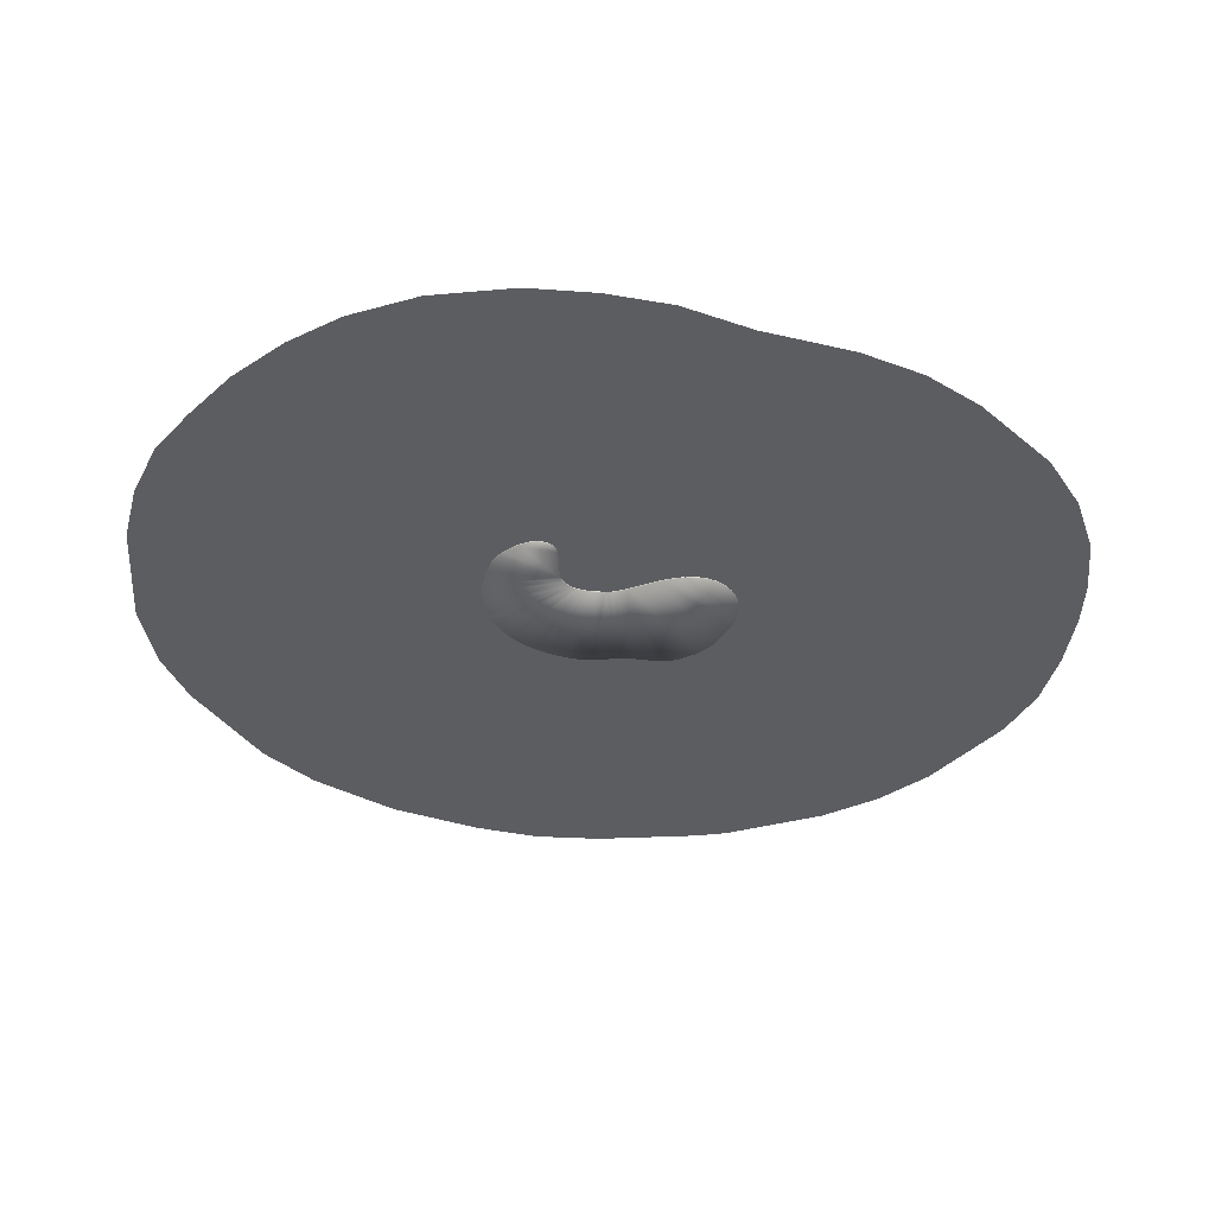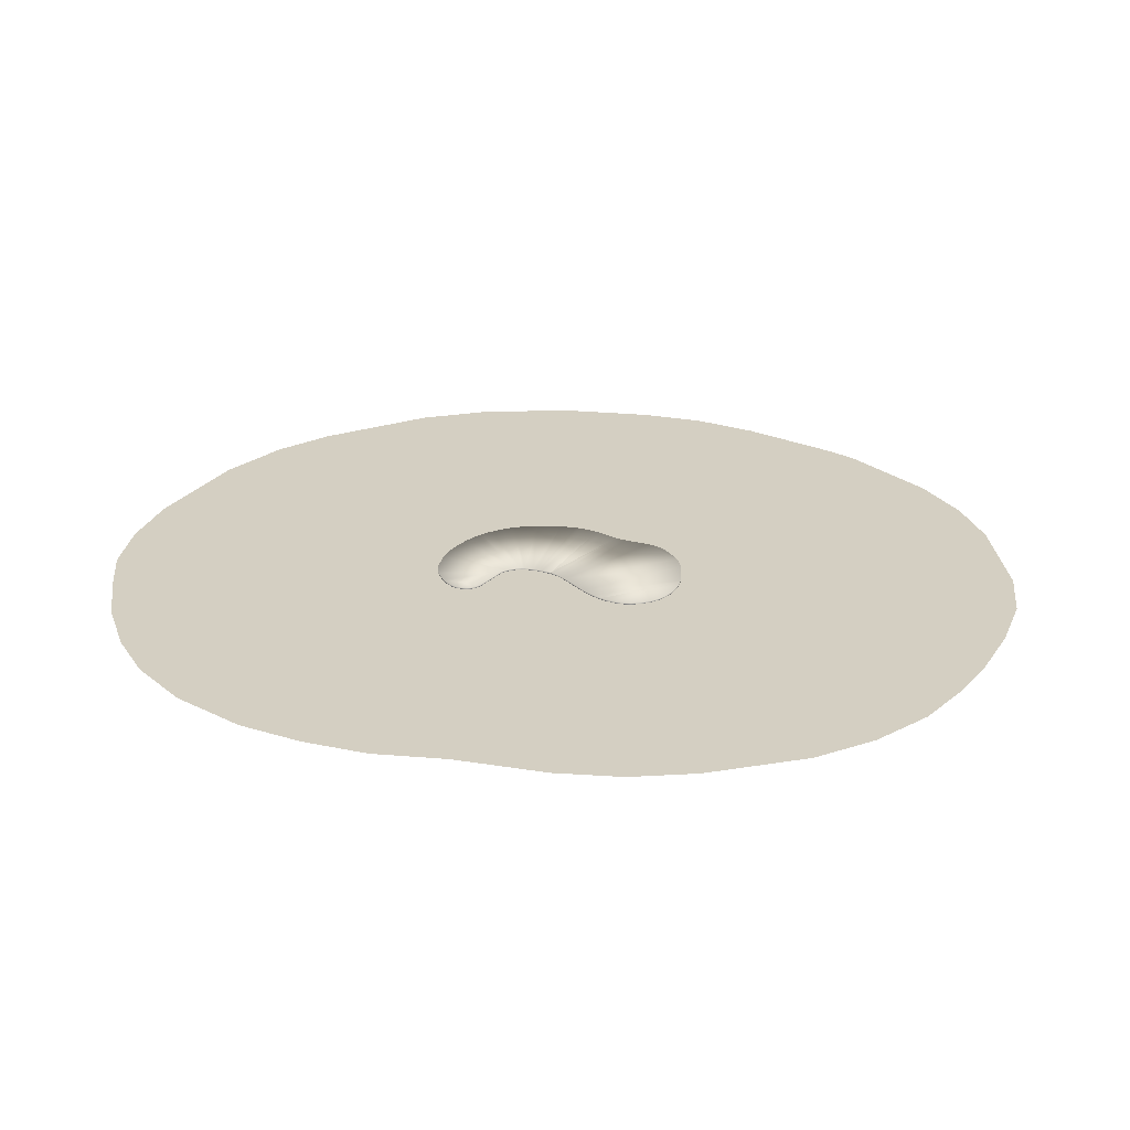
<metadata>
{"format":"obj","ext":"obj","renderer":"f3d","projection":"perspective","resolution":1024,"background":"white","views":[{"elev":-36.5,"azim":80.8,"up":"+Y"},{"elev":25.5,"azim":112.9,"up":"+Y"}]}
</metadata>
<code>
o GasCloud4_path819.002
v -0.2037 0.002159 1.061
v 0.4279 0.002159 -0.08177
v 0.4275 0.03023 -0.08113
v 0.4275 0.002159 -0.08113
v 0.8354 0.03023 -1.068
v 0.8354 0.002159 -1.068
v 0.4292 0.002159 -0.083
v 0.4284 0.03023 -0.0824
v 0.4284 0.002159 -0.0824
v 1.096 0.002159 0.5506
v 1.121 0.03023 0.5721
v 1.121 0.002159 0.5721
v -0.801 0.002159 0.09334
v -0.7978 0.03023 0.1305
v -0.801 0.03023 0.09334
v 0.7452 0.03023 -1.291
v 0.7452 0.002159 -1.291
v -0.7143 0.03023 -0.417
v -0.4578 0.002159 -1.256
v -0.4563 0.03023 -1.257
v -0.4563 0.002159 -1.257
v 0.4279 0.03023 -0.08177
v 0.5457 0.002159 0.3854
v 0.81 0.002159 -0.8493
v 0.8098 0.03023 -0.8484
v 0.8098 0.002159 -0.8484
v -0.4655 0.03023 -1.252
v -0.4655 0.002159 -1.252
v -0.2101 0.002159 1.059
v -0.2118 0.03023 1.059
v -0.2118 0.002159 1.059
v 0.4428 0.002159 -0.1041
v 0.4865 0.03023 0.3207
v 0.4865 0.002159 0.3207
v 0.4817 0.002159 -1.483
v 0.8366 0.002159 -1.078
v 0.8367 0.03023 -1.075
v 0.8367 0.002159 -1.075
v 1.178 0.03023 0.7277
v 1.178 0.002159 0.7277
v 0.3114 0.002159 -1.516
v 0.3701 0.03023 -1.51
v 0.3701 0.002159 -1.51
v 0.4354 0.03023 -0.08664
v -0.2183 0.002159 1.057
v -0.2471 0.03023 1.04
v -0.2471 0.002159 1.04
v -0.2101 0.03023 1.059
v -0.3887 0.03023 -1.313
v -0.7862 0.002159 -0.1399
v -0.529 0.002159 0.7872
v -0.5901 0.03023 0.7022
v -0.5901 0.002159 0.7022
v -0.7021 0.002159 -0.8167
v 0.5787 0.03023 0.4118
v 0.5787 0.002159 0.4118
v 0.8402 0.03023 -1.021
v 0.8402 0.002159 -1.021
v 1.157 0.002159 0.6242
v 1.168 0.03023 0.6551
v 1.168 0.002159 0.6551
v 0.4274 0.002159 -0.08049
v 0.4274 0.03023 -0.07984
v 0.4274 0.002159 -0.07984
v -0.1939 0.03023 1.065
v -0.1992 0.03023 1.063
v -0.1939 0.002159 1.065
v 0.8364 0.002159 -1.074
v 0.8359 0.03023 -1.072
v 0.8359 0.002159 -1.072
v 0.4381 0.03023 -0.09083
v 0.4381 0.002159 -0.09083
v 0.4307 0.002159 -0.0764
v 0.4315 0.03023 -0.07431
v 0.4315 0.002159 -0.07431
v 0.8137 0.002159 -0.8385
v 0.7121 0.03023 -0.5942
v -0.6822 0.03023 -0.9325
v -0.6636 0.002159 -0.9844
v -0.6822 0.002159 -0.9325
v 0.819 0.002159 -0.8574
v 0.8155 0.03023 -0.8537
v 0.8155 0.002159 -0.8537
v 0.8113 0.002159 -0.8446
v 0.8122 0.03023 -0.8437
v 0.8122 0.002159 -0.8437
v 0.4683 0.002159 -0.187
v 0.8137 0.03023 -0.8385
v 0.4456 0.002159 -0.1215
v 0.4477 0.03023 -0.1333
v 0.4456 0.03023 -0.1215
v 0.8343 0.002159 -1.092
v 0.8366 0.03023 -1.078
v 0.7953 0.03023 -0.7735
v 0.7754 0.03023 -0.724
v 0.7953 0.002159 -0.7735
v 0.8852 0.002159 1.11
v 0.76 0.03023 1.164
v 0.76 0.002159 1.164
v -0.4177 0.03023 0.9045
v 0.4477 0.002159 -0.1333
v -0.6636 0.03023 -0.9844
v -0.6276 0.002159 -1.053
v -0.2183 0.03023 1.057
v -0.4578 0.03023 -1.256
v 0.6274 0.03023 0.4388
v 0.6274 0.002159 0.4388
v 0.06603 0.002159 -1.499
v 1.073 0.002159 0.948
v -0.6276 0.03023 -1.053
v -0.5067 0.002159 -1.21
v 0.8295 0.002159 -0.8927
v 0.8226 0.03023 -0.8656
v 0.8226 0.002159 -0.8656
v -0.2896 0.03023 -1.373
v -0.2896 0.002159 -1.373
v -0.7374 0.002159 0.3918
v -0.7374 0.03023 0.3918
v 0.4289 0.002159 0.1424
v 0.4439 0.03023 0.2352
v 0.4439 0.002159 0.2352
v 0.5137 0.03023 1.217
v 0.5137 0.002159 1.217
v 0.4274 0.03023 -0.08049
v 1.157 0.002159 0.8146
v 1.122 0.03023 0.8806
v 1.122 0.002159 0.8806
v 1.096 0.03023 0.5506
v 1.157 0.03023 0.8146
v 0.4282 0.002159 -0.0786
v 0.4289 0.03023 -0.07801
v 0.4289 0.002159 -0.07801
v 1.141 0.03023 0.5966
v 1.141 0.002159 0.5966
v 1.176 0.002159 0.7544
v 0.4817 0.03023 -1.483
v -0.6991 0.03023 -0.5377
v -0.6991 0.002159 -0.5377
v 0.4298 0.002159 -0.07746
v 0.4307 0.03023 -0.0764
v 0.2188 0.002159 1.2
v 0.2791 0.002159 1.208
v 0.2791 0.03023 1.208
v 0.4329 0.002159 -0.05729
v 0.4261 0.03023 0.03613
v 0.4261 0.002159 0.03613
v 1.176 0.03023 0.7544
v 0.1819 0.03023 -1.516
v 1.157 0.03023 0.6242
v 0.7999 0.03023 -1.197
v 0.7999 0.002159 -1.197
v 0.3992 0.03023 1.218
v 0.3992 0.002159 1.218
v 0.4277 0.03023 -0.07921
v 0.4277 0.002159 -0.07921
v 0.6721 0.002159 -1.371
v 0.4282 0.03023 -0.0786
v 0.945 0.002159 1.071
v 0.8852 0.03023 1.11
v 0.8364 0.03023 -1.074
v 0.5833 0.03023 -1.436
v 0.5833 0.002159 -1.436
v 0.945 0.03023 1.071
v 1.073 0.03023 0.948
v 0.4552 0.03023 0.2686
v 0.4552 0.002159 0.2686
v 0.4292 0.03023 -0.083
v 0.8295 0.03023 -0.8927
v 0.4321 0.03023 -0.07128
v 0.4321 0.002159 -0.07128
v 0.8088 0.03023 -0.8134
v 0.8088 0.002159 -0.8134
v 0.6721 0.03023 -1.371
v -0.45 0.002159 -1.261
v 0.434 0.002159 -0.08532
v -0.2675 0.002159 1.026
v -0.2675 0.03023 1.026
v -0.6526 0.002159 0.5952
v 0.4354 0.002159 -0.08664
v 0.4298 0.03023 -0.07746
v 0.4256 0.002159 0.06259
v 0.4259 0.002159 0.08939
v -0.7978 0.002159 0.1305
v 0.8099 0.002159 -0.8475
v 0.8101 0.03023 -0.8465
v 0.8101 0.002159 -0.8465
v 0.8099 0.03023 -0.8475
v 0.434 0.03023 -0.08532
v 1.03 0.002159 0.5158
v 0.8106 0.002159 -0.8455
v 0.8113 0.03023 -0.8446
v 0.811 0.002159 -0.851
v 0.8104 0.03023 -0.8502
v 0.8104 0.002159 -0.8502
v -0.6709 0.002159 0.5595
v -0.7058 0.03023 0.4794
v -0.7058 0.002159 0.4794
v 0.81 0.03023 -0.8493
v 0.1249 0.03023 -1.51
v 0.1533 0.03023 -1.514
v 0.1249 0.002159 -1.51
v 0.819 0.03023 -0.8574
v 0.8129 0.002159 -0.8525
v 0.8119 0.03023 -0.8518
v 0.8119 0.002159 -0.8518
v 0.811 0.03023 -0.851
v 0.8129 0.03023 -0.8525
v 0.8106 0.03023 -0.8455
v 0.1592 0.03023 1.19
v 0.4325 0.002159 -0.06738
v 0.4325 0.03023 -0.06738
v -0.7642 0.03023 0.3013
v -0.7642 0.002159 0.3013
v 0.427 0.002159 0.1161
v 0.4259 0.03023 0.08939
v -0.2037 0.03023 1.061
v -0.801 0.002159 -0.002432
v -0.8022 0.002159 0.06281
v -0.801 0.03023 -0.002432
v -0.8022 0.03023 0.06281
v -0.7143 0.002159 -0.417
v 0.5457 0.03023 0.3854
v 0.4428 0.03023 -0.1041
v 0.8343 0.03023 -1.092
v 0.3114 0.03023 -1.516
v -0.7733 0.03023 -0.2066
v -0.7862 0.03023 -0.1399
v 0.4256 0.03023 0.06259
v 0.427 0.03023 0.1161
v 0.4289 0.03023 0.1424
v -0.6709 0.03023 0.5595
v -0.6526 0.03023 0.5952
v -0.529 0.03023 0.7872
v -0.4951 0.03023 0.8269
v -0.4568 0.03023 0.8677
v -0.3159 0.03023 0.9892
v 0.4329 0.03023 -0.05729
v -0.1878 0.03023 1.068
v -0.7021 0.03023 -0.8167
v 0.5234 0.03023 -0.2913
v 0.4683 0.03023 -0.187
v -0.1811 0.03023 1.071
v -0.1739 0.03023 1.074
v -0.1583 0.03023 1.082
v -0.1415 0.03023 1.091
v -0.1017 0.03023 1.111
v -0.5067 0.03023 -1.21
v -0.45 0.03023 -1.261
v -0.05689 0.03023 1.13
v -0.007649 0.03023 1.148
v 0.04526 0.03023 1.163
v 0.2188 0.03023 1.2
v 0.3395 0.03023 1.214
v 1.03 0.03023 0.5158
v 0.096 0.03023 -1.505
v 0.06603 0.03023 -1.499
v 0.7514 0.03023 -0.6704
v 0.2424 0.03023 -1.518
v 0.4328 0.03023 -0.06269
v 0.803 0.03023 -0.795
v 0.4923 0.03023 -0.2354
v 0.4445 0.03023 -0.1125
v -0.3887 0.002159 -1.313
v -0.1811 0.002159 1.071
v -0.1739 0.002159 1.074
v -0.1583 0.002159 1.082
v -0.1415 0.002159 1.091
v -0.1017 0.002159 1.111
v -0.05689 0.002159 1.13
v -0.1878 0.002159 1.068
v -0.1992 0.002159 1.063
v 0.4923 0.002159 -0.2354
v 0.5234 0.002159 -0.2913
v 0.7121 0.002159 -0.5942
v 0.7514 0.002159 -0.6704
v 0.4445 0.002159 -0.1125
v 0.7754 0.002159 -0.724
v 0.803 0.002159 -0.795
v -0.4951 0.002159 0.8269
v -0.4568 0.002159 0.8677
v -0.4177 0.002159 0.9045
v -0.7733 0.002159 -0.2066
v 0.3395 0.002159 1.214
v 0.1592 0.002159 1.19
v 0.2424 0.002159 -1.518
v 0.1819 0.002159 -1.516
v -0.3159 0.002159 0.9892
v 0.1533 0.002159 -1.514
v 0.096 0.002159 -1.505
v -0.007649 0.002159 1.148
v 0.04526 0.002159 1.163
v 0.4328 0.002159 -0.06269
v 0.7187 0.01406 -5.122
v -0.7359 0.01406 -5.118
v -1.408 0.01406 -4.92
v -2.5 0.01406 -4.343
v -3.061 0.01406 -3.884
v -3.536 0.01406 -3.314
v 1.288 0.01406 -5.037
v -4.105 0.01406 -2.27
v -4.216 0.01406 -1.938
v -4.476 0.01406 -0.79
v -4.544 0.01406 -0.03827
v -4.462 0.01406 0.6861
v -4.202 0.01406 1.711
v -3.724 0.01406 2.682
v -3.246 0.01406 3.297
v -2.193 0.01406 4.158
v -1.565 0.01406 4.513
v -0.7309 0.01406 4.773
v 0.5949 0.01406 4.882
v 1.333 0.01406 4.814
v 2.016 0.01406 4.622
v 2.577 0.01406 4.322
v 3.192 0.01406 3.939
v 3.752 0.01406 3.461
v 4.189 0.01406 2.955
v 4.572 0.01406 2.272
v 4.819 0.01406 1.408
v 4.866 0.01406 0.6865
v 4.819 0.01406 -0.03485
v 4.61 0.01406 -0.8037
v 4.468 0.01406 -1.81
v 4.259 0.01406 -2.503
v 3.917 0.01406 -3.139
v 3.215 0.01406 -4.04
v 2.645 0.01406 -4.505
v 1.991 0.01406 -4.847
v -0.002686 0.01406 -5.16
v 1.288 0.01406 -5.037
v 0.7187 0.01406 -5.122
v -0.002686 0.01406 -5.16
v 1.991 0.01406 -4.847
v 2.645 0.01406 -4.505
v 3.215 0.01406 -4.04
v 3.917 0.01406 -3.139
v 4.259 0.01406 -2.503
v 4.468 0.01406 -1.81
v 4.61 0.01406 -0.8037
v 4.819 0.01406 -0.03485
v 4.866 0.01406 0.6865
v 4.819 0.01406 1.408
v 4.572 0.01406 2.272
v 4.189 0.01406 2.955
v 3.752 0.01406 3.461
v 3.192 0.01406 3.939
v 2.577 0.01406 4.322
v 2.016 0.01406 4.622
v 1.333 0.01406 4.814
v 0.5949 0.01406 4.882
v -0.7309 0.01406 4.773
v -1.565 0.01406 4.513
v -2.193 0.01406 4.158
v -3.246 0.01406 3.297
v -3.724 0.01406 2.682
v -4.202 0.01406 1.711
v -4.462 0.01406 0.6861
v -4.544 0.01406 -0.03827
v -4.476 0.01406 -0.79
v -4.216 0.01406 -1.938
v -4.105 0.01406 -2.27
v -3.536 0.01406 -3.314
v -3.061 0.01406 -3.884
v -2.5 0.01406 -4.343
v -1.408 0.01406 -4.92
v -0.7359 0.01406 -5.118
g GasCloud4_path819.002_Default_OBJ.006
f 332 339 360
f 332 293 339
f 293 299 336
f 339 293 338
f 299 333 334
f 334 335 299
f 335 336 299
f 336 337 338
f 339 340 341
f 336 338 293
f 366 332 365
f 364 332 362
f 364 365 332
f 362 363 364
f 360 361 362
f 358 359 357
f 359 360 339
f 356 357 339
f 339 357 359
f 354 355 356
f 352 353 351
f 353 354 339
f 350 351 339
f 339 351 353
f 348 349 347
f 349 350 347
f 346 347 339
f 339 347 350
f 344 345 343
f 345 346 341
f 342 343 345
f 339 341 346
f 341 342 345
f 360 362 332
f 354 356 339
f 329 301 322
f 329 322 331
f 331 325 330
f 322 323 331
f 330 327 328
f 327 330 326
f 326 330 325
f 325 323 324
f 322 320 321
f 325 331 323
f 294 295 329
f 296 298 329
f 296 329 295
f 298 296 297
f 301 298 300
f 303 304 302
f 302 322 301
f 305 322 304
f 322 302 304
f 307 305 306
f 309 310 308
f 308 322 307
f 311 322 310
f 322 308 310
f 313 314 312
f 312 314 311
f 315 322 314
f 322 311 314
f 317 318 316
f 316 320 315
f 319 316 318
f 322 315 320
f 320 316 319
f 301 329 298
f 307 322 305
g GasCloud4_path819.002_Default_OBJ.003
f 193 24 194
f 22 4 2
f 136 162 35
f 66 271 67
f 57 6 5
f 30 45 31
f 187 186 184
f 14 213 212
f 198 26 24
f 3 62 4
f 199 200 201
f 236 100 287
f 105 21 19
f 74 170 75
f 48 31 29
f 204 192 205
f 126 109 127
f 49 174 248
f 241 101 87
f 69 6 70
f 151 224 92
f 185 190 186
f 155 144 64
f 11 134 12
f 143 141 142
f 53 233 52
f 57 112 58
f 88 172 76
f 133 59 134
f 161 156 162
f 44 175 179
f 147 125 135
f 159 99 97
f 163 97 158
f 224 36 92
f 37 68 38
f 55 107 56
f 102 80 78
f 25 184 26
f 27 19 28
f 254 107 106
f 85 76 86
f 247 103 110
f 165 34 166
f 35 42 136
f 113 81 114
f 292 210 211
f 71 179 72
f 120 166 121
f 291 209 251
f 235 234 279
f 28 247 27
f 77 240 273
f 239 138 137
f 39 135 40
f 63 155 64
f 41 285 225
f 93 38 36
f 8 2 9
f 248 21 20
f 150 17 16
f 202 83 81
f 256 116 115
f 60 40 61
f 128 12 10
f 191 86 84
f 222 34 33
f 168 114 112
f 206 194 192
f 223 72 32
f 208 84 190
f 124 64 62
f 149 61 59
f 207 205 203
f 140 75 73
f 167 9 7
f 167 175 188
f 230 121 119
f 115 263 49
f 202 113 207
f 160 70 68
f 157 132 130
f 50 217 227
f 10 254 128
f 129 127 125
f 260 94 96
f 262 32 276
f 110 79 102
f 216 29 1
f 131 139 132
f 123 98 122
f 222 56 23
f 180 73 139
f 118 213 117
f 173 17 156
f 82 203 83
f 158 164 163
f 220 217 218
f 239 80 54
f 154 130 155
f 193 198 24
f 22 3 4
f 136 161 162
f 246 245 268
f 245 244 267
f 246 268 269
f 243 242 265
f 242 238 264
f 266 244 243
f 249 246 269
f 244 266 267
f 238 65 270
f 266 243 265
f 268 245 267
f 65 66 67
f 66 216 1
f 265 242 264
f 238 270 264
f 66 1 271
f 67 270 65
f 57 58 6
f 30 104 45
f 187 185 186
f 14 183 213
f 198 25 26
f 3 124 62
f 286 288 148
f 288 201 200
f 148 288 200
f 289 108 256
f 201 289 255
f 289 256 255
f 255 199 201
f 287 176 177
f 176 47 46
f 47 45 104
f 46 177 176
f 177 236 287
f 47 104 46
f 100 281 287
f 105 20 21
f 74 169 170
f 48 30 31
f 204 206 192
f 126 164 109
f 49 263 174
f 241 90 101
f 69 5 6
f 151 150 224
f 185 208 190
f 151 92 6
f 92 36 70
f 36 38 68
f 36 68 70
f 17 151 24
f 92 70 6
f 162 156 24
f 156 17 24
f 194 58 112
f 43 35 24
f 35 162 24
f 24 6 58
f 285 41 24
f 41 43 24
f 288 286 24
f 286 285 24
f 289 201 275
f 201 288 275
f 116 108 274
f 108 289 275
f 174 263 116
f 28 19 21
f 174 116 273
f 111 28 21
f 21 174 111
f 288 24 26
f 6 24 151
f 58 194 24
f 288 26 277
f 54 273 138
f 79 103 80
f 103 111 54
f 54 80 103
f 273 54 174
f 192 112 205
f 54 111 174
f 50 282 62
f 282 221 62
f 274 108 275
f 221 138 87
f 112 192 194
f 205 112 114
f 114 81 203
f 205 114 203
f 81 83 203
f 288 277 275
f 218 217 181
f 217 50 146
f 182 183 181
f 183 13 181
f 13 218 181
f 117 213 119
f 213 183 182
f 117 119 197
f 195 197 121
f 121 197 119
f 53 178 121
f 178 195 121
f 279 51 166
f 51 53 121
f 281 280 166
f 280 279 166
f 176 287 67
f 287 281 166
f 45 47 29
f 47 176 1
f 29 47 1
f 29 31 45
f 51 121 166
f 116 274 273
f 119 213 214
f 213 182 214
f 271 1 176
f 271 176 67
f 67 287 34
f 138 273 272
f 138 272 87
f 270 67 34
f 264 270 34
f 287 166 34
f 26 184 278
f 184 186 172
f 265 264 34
f 268 267 34
f 267 266 34
f 266 265 34
f 186 190 172
f 277 26 96
f 84 86 76
f 190 84 76
f 290 269 34
f 269 268 34
f 290 34 23
f 284 291 23
f 291 290 23
f 23 141 284
f 142 141 56
f 142 56 283
f 153 283 56
f 153 56 107
f 99 123 107
f 123 153 107
f 158 97 107
f 97 99 107
f 127 109 189
f 109 158 107
f 189 109 107
f 135 125 40
f 125 127 189
f 61 40 189
f 61 189 10
f 134 59 12
f 59 61 10
f 10 12 59
f 40 125 189
f 141 23 56
f 96 26 278
f 184 172 278
f 76 172 190
f 221 87 101
f 221 101 4
f 221 4 62
f 89 276 9
f 276 32 9
f 9 32 7
f 101 89 2
f 89 9 2
f 32 72 7
f 72 179 7
f 179 175 7
f 181 217 146
f 101 2 4
f 292 144 155
f 144 146 64
f 292 155 210
f 170 210 130
f 130 210 155
f 73 75 132
f 75 170 132
f 132 170 130
f 132 139 73
f 146 50 64
f 50 62 64
f 11 133 134
f 122 152 123
f 152 253 153
f 123 152 153
f 143 252 141
f 252 209 284
f 252 284 141
f 253 143 283
f 153 253 283
f 142 283 143
f 52 232 53
f 232 231 178
f 53 232 178
f 231 195 178
f 53 51 233
f 57 168 112
f 88 171 172
f 133 149 59
f 161 173 156
f 44 188 175
f 147 129 125
f 159 98 99
f 163 159 97
f 224 93 36
f 37 160 68
f 55 106 107
f 102 79 80
f 25 187 184
f 27 105 19
f 254 189 107
f 85 88 76
f 247 111 103
f 165 33 34
f 35 43 42
f 113 202 81
f 237 145 146
f 145 228 181
f 182 228 215
f 215 229 214
f 229 230 119
f 259 237 144
f 228 182 181
f 229 119 214
f 211 259 292
f 214 182 215
f 237 146 144
f 170 169 211
f 145 181 146
f 259 144 292
f 210 170 211
f 71 44 179
f 120 165 166
f 251 250 291
f 250 249 290
f 291 250 290
f 249 269 290
f 291 284 209
f 234 233 51
f 279 280 235
f 280 281 235
f 234 51 279
f 281 100 235
f 28 111 247
f 240 261 273
f 261 241 272
f 273 261 272
f 241 87 272
f 273 274 77
f 274 275 257
f 257 77 274
f 239 54 138
f 39 147 135
f 63 154 155
f 286 148 258
f 225 42 43
f 286 258 285
f 258 225 285
f 43 41 225
f 93 37 38
f 8 22 2
f 248 174 21
f 150 151 17
f 202 82 83
f 256 108 116
f 60 39 40
f 128 11 12
f 191 85 86
f 222 23 34
f 168 113 114
f 206 193 194
f 223 71 72
f 208 191 84
f 124 63 64
f 149 60 61
f 207 204 205
f 140 74 75
f 167 8 9
f 167 7 175
f 230 120 121
f 115 116 263
f 71 223 167
f 223 262 8
f 167 223 8
f 262 91 8
f 188 44 167
f 44 71 167
f 91 90 22
f 8 91 22
f 3 22 90
f 3 90 18
f 90 241 18
f 18 241 137
f 240 77 115
f 77 257 256
f 25 94 260
f 257 95 199
f 95 94 25
f 25 260 187
f 260 171 187
f 187 171 185
f 171 88 208
f 88 85 191
f 88 191 208
f 171 208 185
f 261 240 137
f 95 25 199
f 257 255 256
f 255 257 199
f 77 256 115
f 25 198 199
f 198 193 57
f 140 180 131
f 169 74 131
f 74 140 131
f 259 211 154
f 211 169 157
f 145 237 63
f 237 259 154
f 211 157 154
f 169 131 157
f 237 154 63
f 228 145 219
f 145 63 227
f 145 227 219
f 63 124 227
f 128 254 60
f 254 106 164
f 126 254 164
f 133 11 149
f 11 128 149
f 60 149 128
f 147 39 129
f 39 60 254
f 129 39 254
f 126 129 254
f 163 164 106
f 98 159 106
f 159 163 106
f 152 122 106
f 122 98 106
f 143 253 55
f 253 152 55
f 55 152 106
f 209 252 222
f 252 143 55
f 250 251 222
f 251 209 222
f 246 249 33
f 249 250 33
f 244 245 33
f 245 246 33
f 252 55 222
f 243 244 33
f 242 243 33
f 238 242 33
f 65 238 33
f 250 222 33
f 66 65 177
f 65 33 236
f 65 236 177
f 33 165 236
f 216 66 177
f 165 120 233
f 236 165 100
f 104 30 48
f 48 216 46
f 120 230 231
f 216 177 46
f 46 104 48
f 235 100 165
f 233 234 165
f 234 235 165
f 120 52 233
f 232 52 120
f 120 231 232
f 196 231 230
f 230 118 196
f 212 118 230
f 212 229 215
f 15 14 228
f 14 212 215
f 219 220 228
f 220 15 228
f 226 227 124
f 18 226 124
f 14 215 228
f 229 212 230
f 78 239 110
f 239 137 240
f 110 239 247
f 110 102 78
f 27 247 20
f 20 247 248
f 20 105 27
f 115 49 248
f 248 247 239
f 115 248 240
f 248 239 240
f 261 137 241
f 200 199 198
f 200 198 148
f 258 148 198
f 258 198 225
f 42 225 198
f 16 198 150
f 161 136 198
f 136 42 198
f 5 198 57
f 16 173 198
f 173 161 198
f 193 168 57
f 224 150 5
f 5 150 198
f 37 93 160
f 93 224 69
f 69 160 93
f 168 204 113
f 204 168 206
f 113 204 207
f 5 69 224
f 168 193 206
f 18 124 3
f 82 202 207
f 160 69 70
f 157 131 132
f 227 226 282
f 226 18 221
f 18 137 138
f 221 282 226
f 282 50 227
f 18 138 221
f 217 219 227
f 10 189 254
f 129 126 127
f 94 95 96
f 95 257 277
f 96 95 277
f 257 275 277
f 96 278 260
f 278 172 171
f 171 260 278
f 276 89 262
f 89 101 91
f 262 89 91
f 101 90 91
f 262 223 32
f 110 103 79
f 216 48 29
f 131 180 139
f 123 99 98
f 222 55 56
f 180 140 73
f 231 196 195
f 196 118 197
f 195 196 197
f 118 212 213
f 117 197 118
f 173 16 17
f 82 207 203
f 158 109 164
f 14 15 183
f 15 220 13
f 183 15 13
f 220 219 217
f 218 13 220
f 239 78 80
f 154 157 130

</code>
